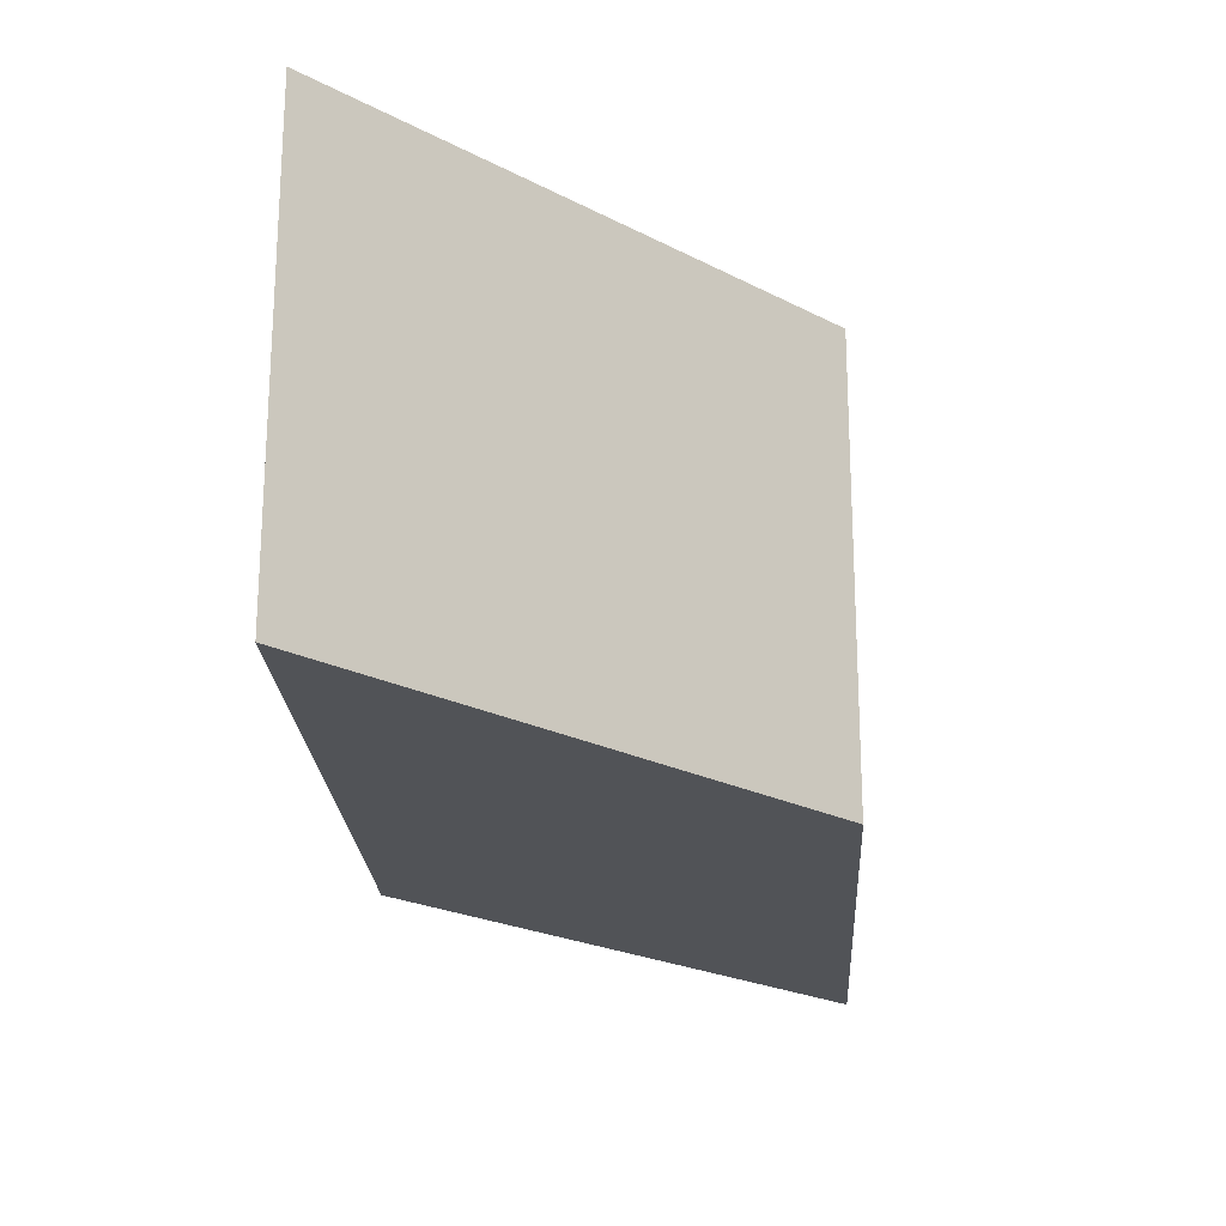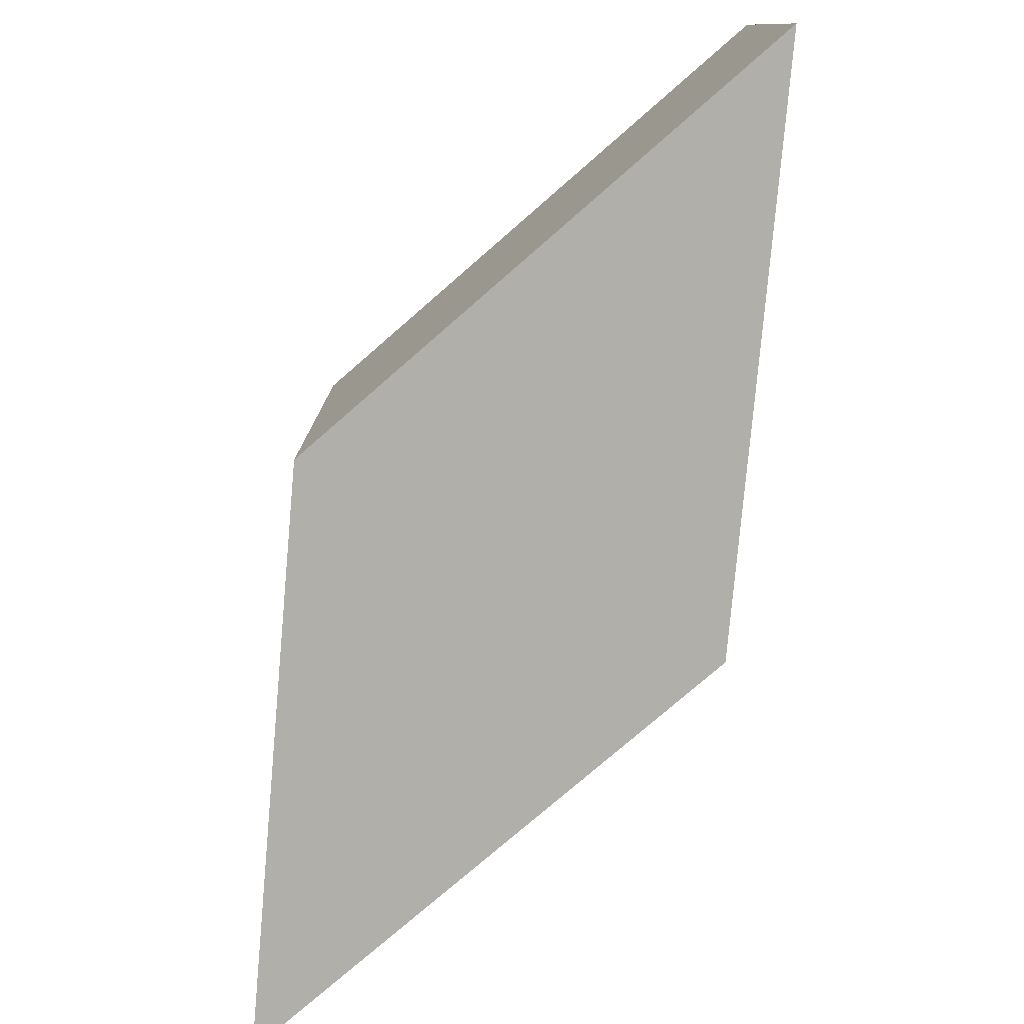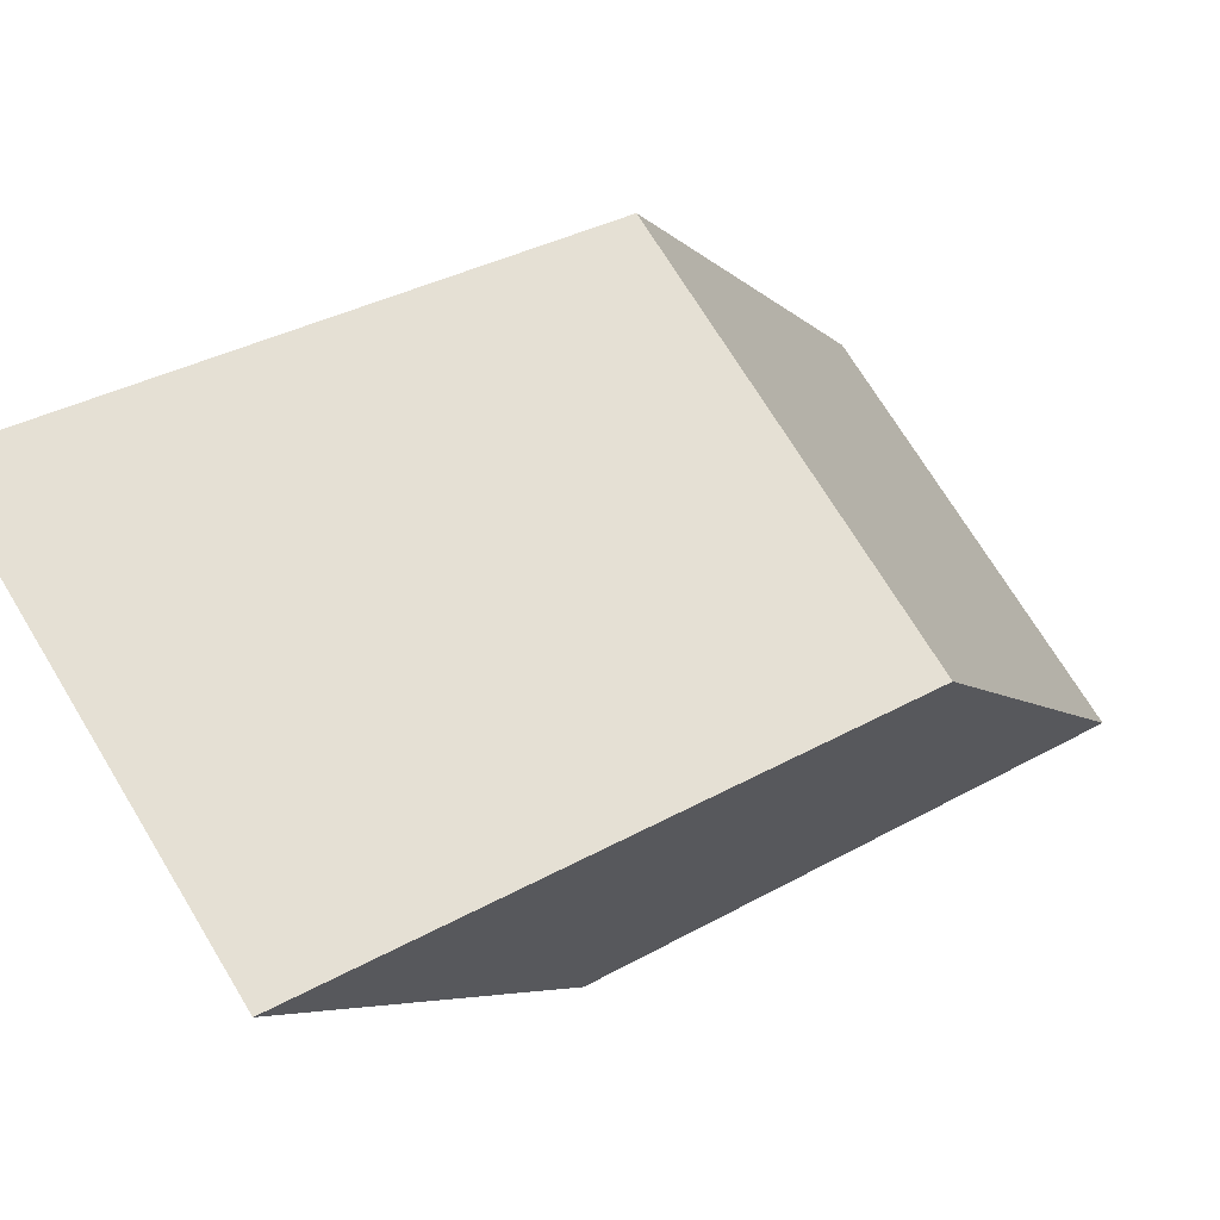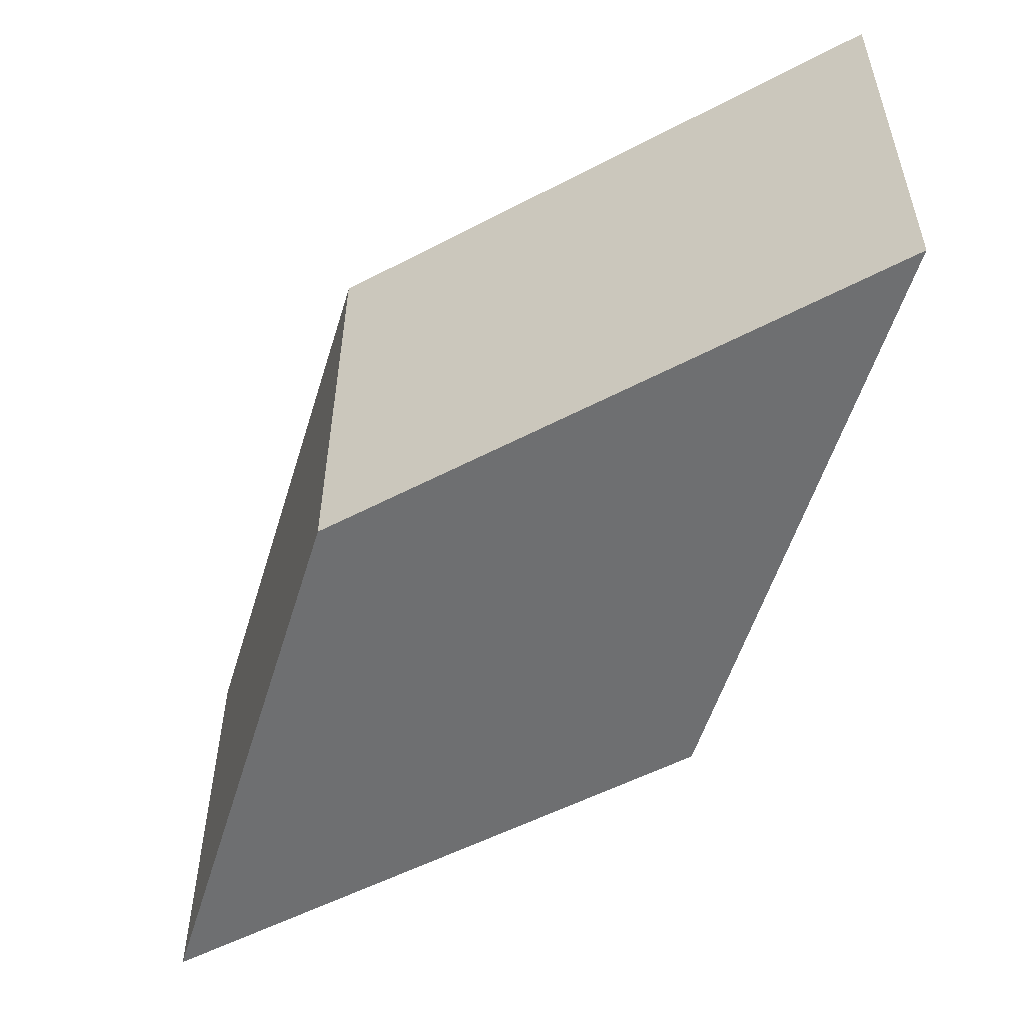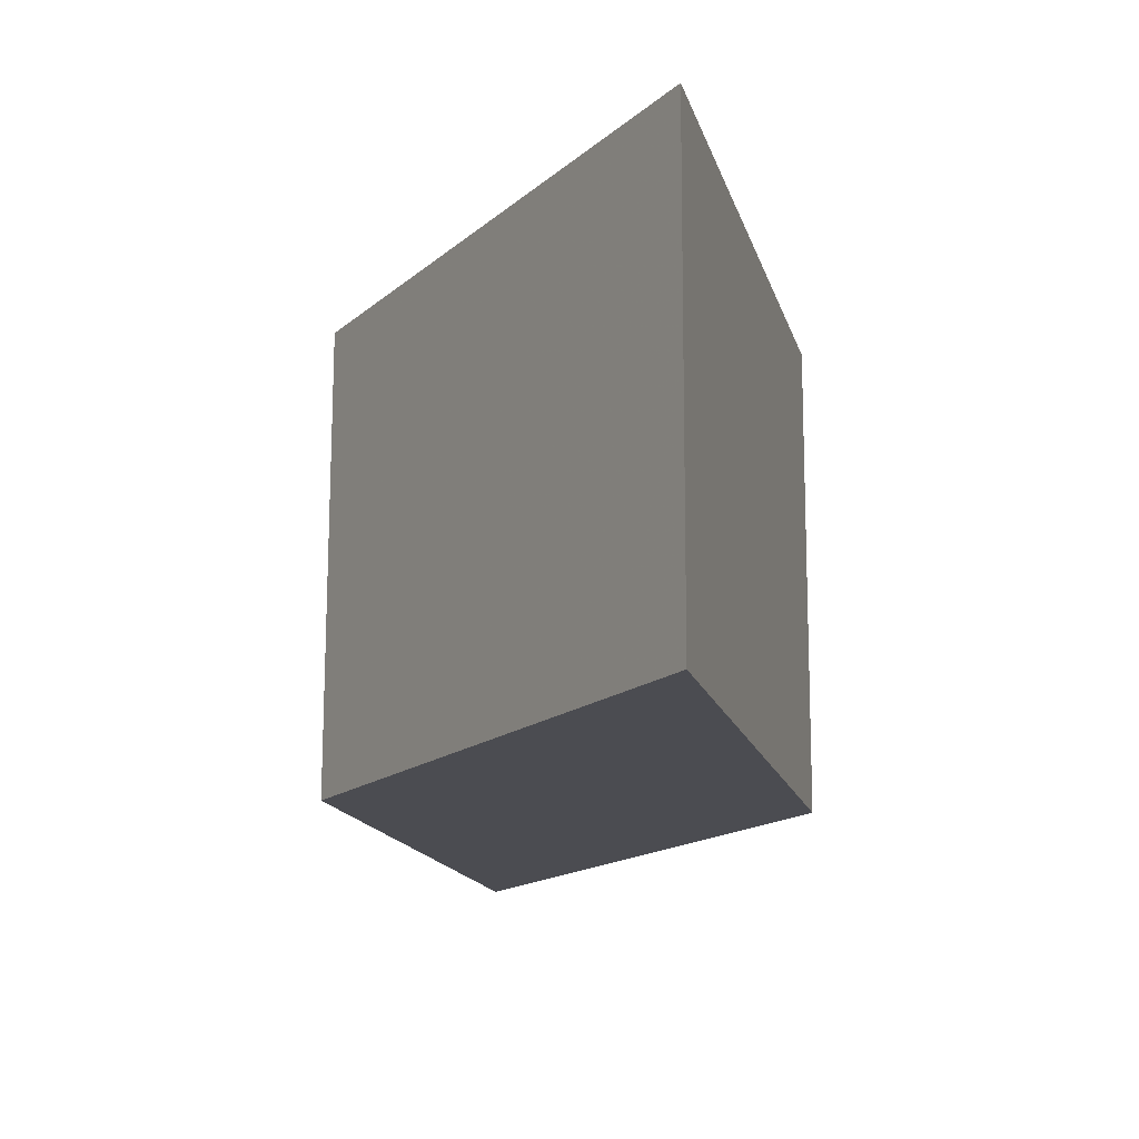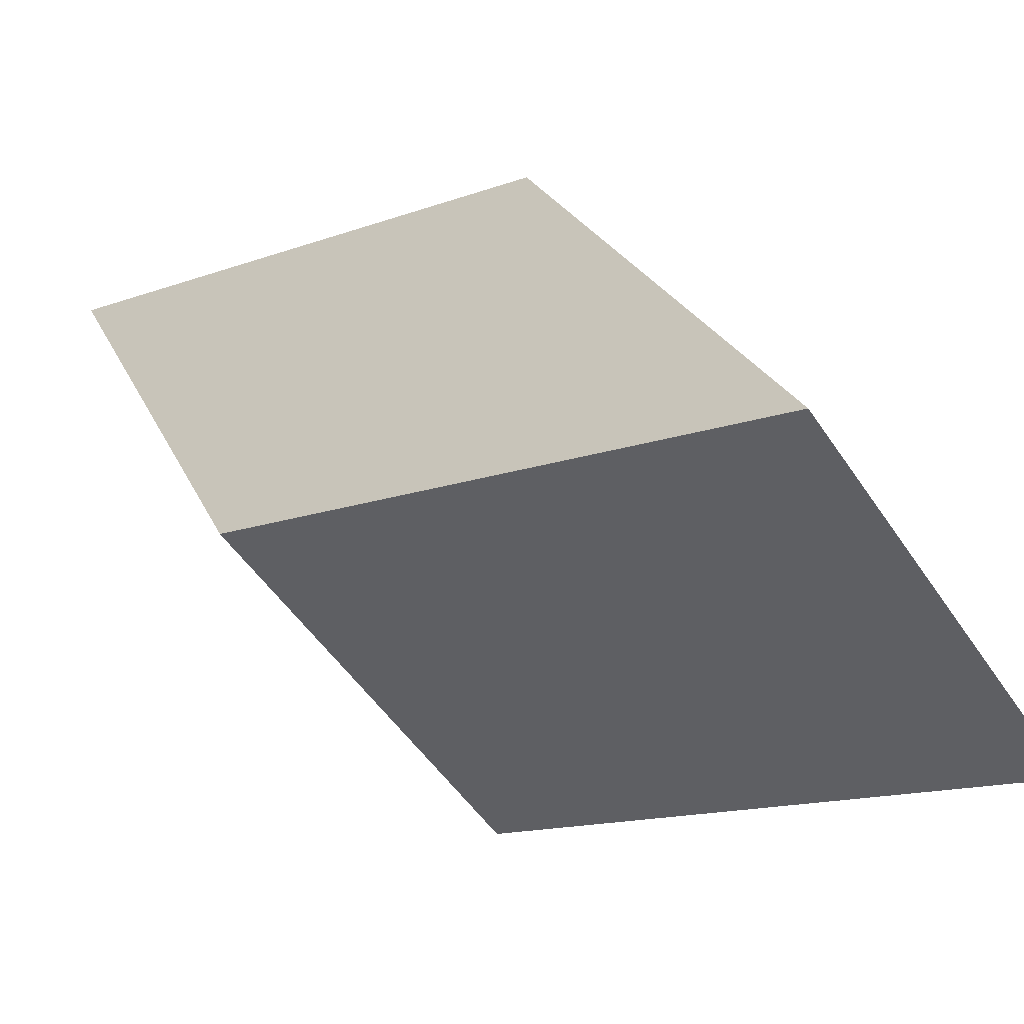
<metadata>
{"format":"obj","ext":"obj","renderer":"f3d","projection":"perspective","resolution":1024,"background":"white","views":[{"elev":-21.7,"azim":-108.9,"up":"+Y"},{"elev":-78.1,"azim":18.7,"up":"+Y"},{"elev":71.7,"azim":148.4,"up":"+Z"},{"elev":-54.6,"azim":6.9,"up":"+Y"},{"elev":-15.6,"azim":37.5,"up":"+Y"},{"elev":-51.4,"azim":-147.5,"up":"+Z"}]}
</metadata>
<code>
v 0.7023 0.5586 0.2866
v 1 0.5572 0.9649
v 0.9973 0 0.9636
v 0.6997 0.001431 0.2853
v 0.3017 0.5606 0.6788
v 0.2991 0.003357 0.6775
v 0.002679 0.562 0.001292
v 0 0.004795 0
f 7 5 2 1
f 4 3 6 8
f 3 4 1 2
f 8 7 1 4
f 3 2 5 6
f 6 5 7 8

</code>
